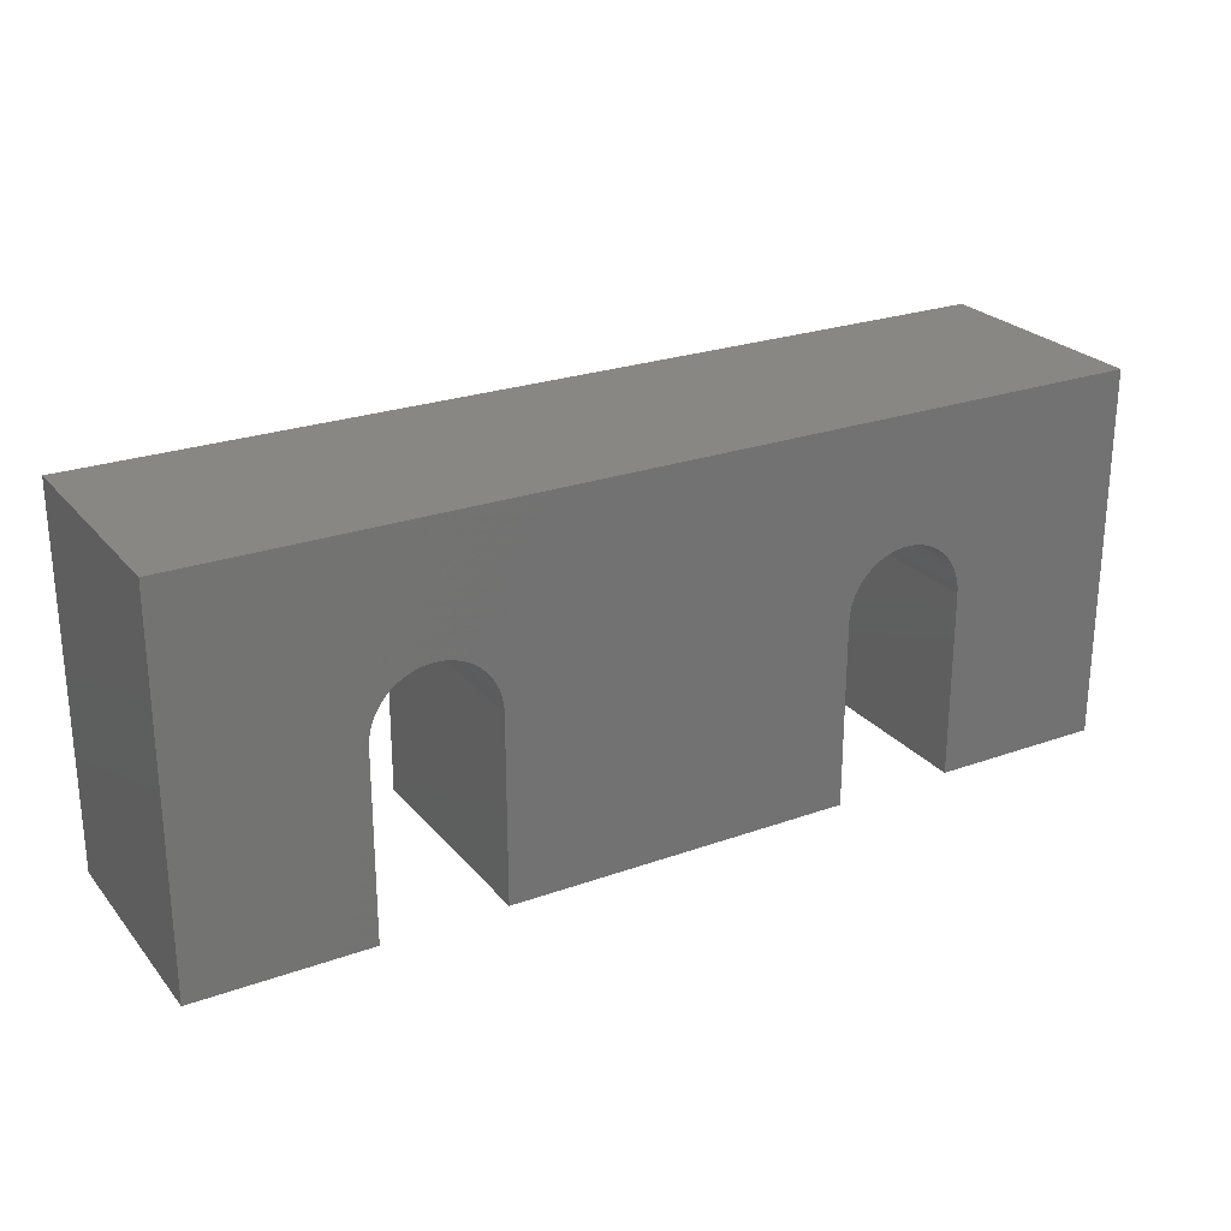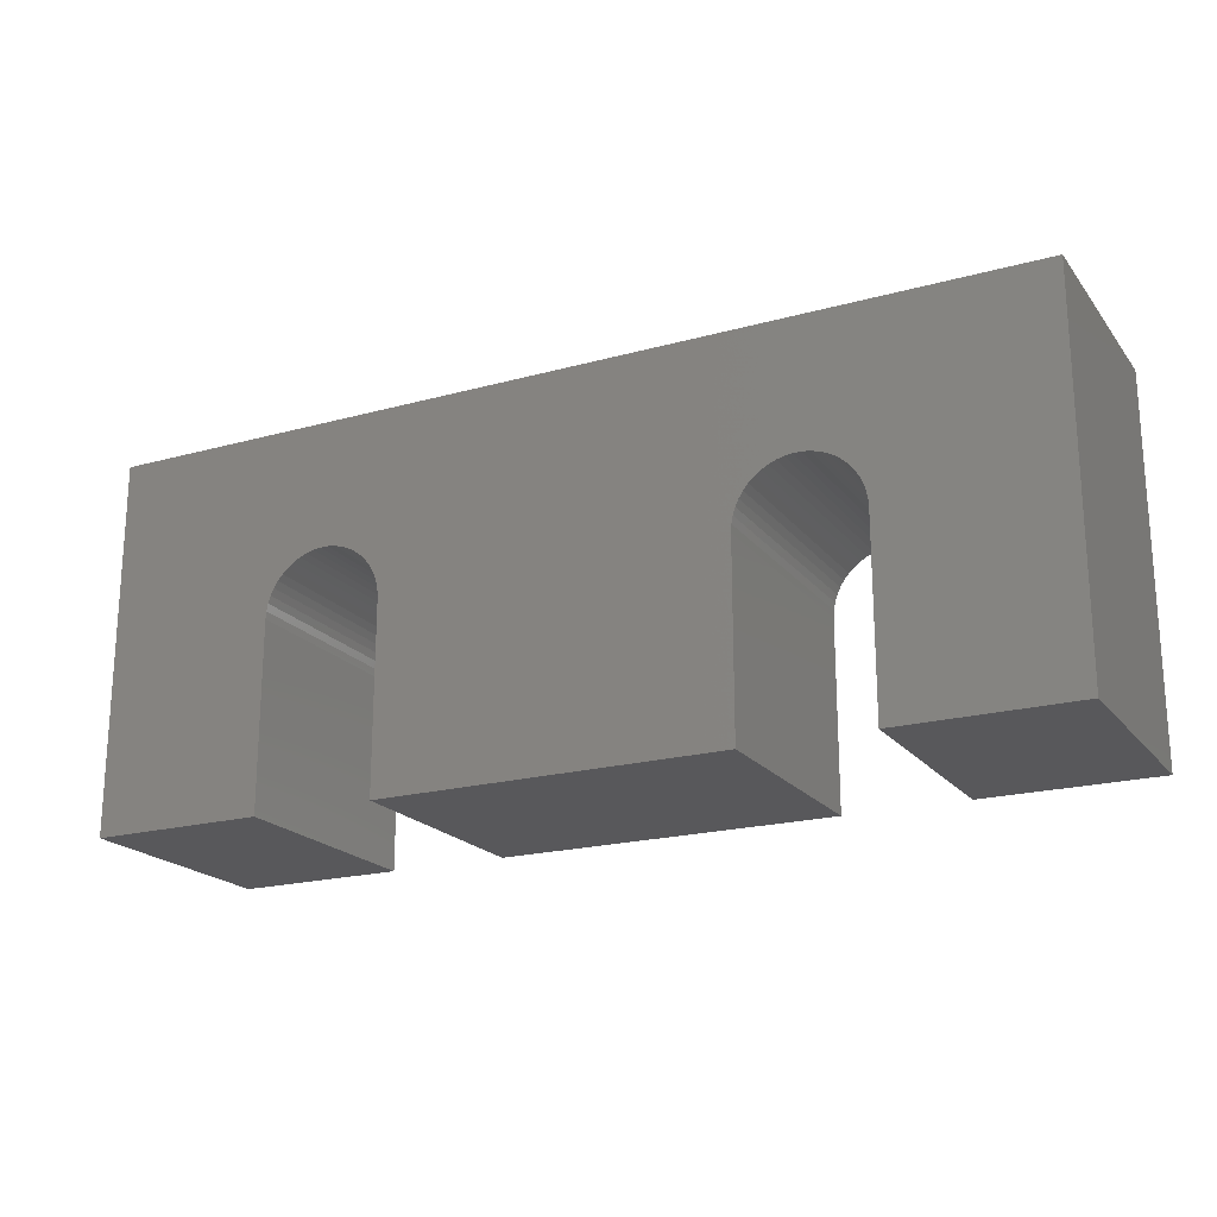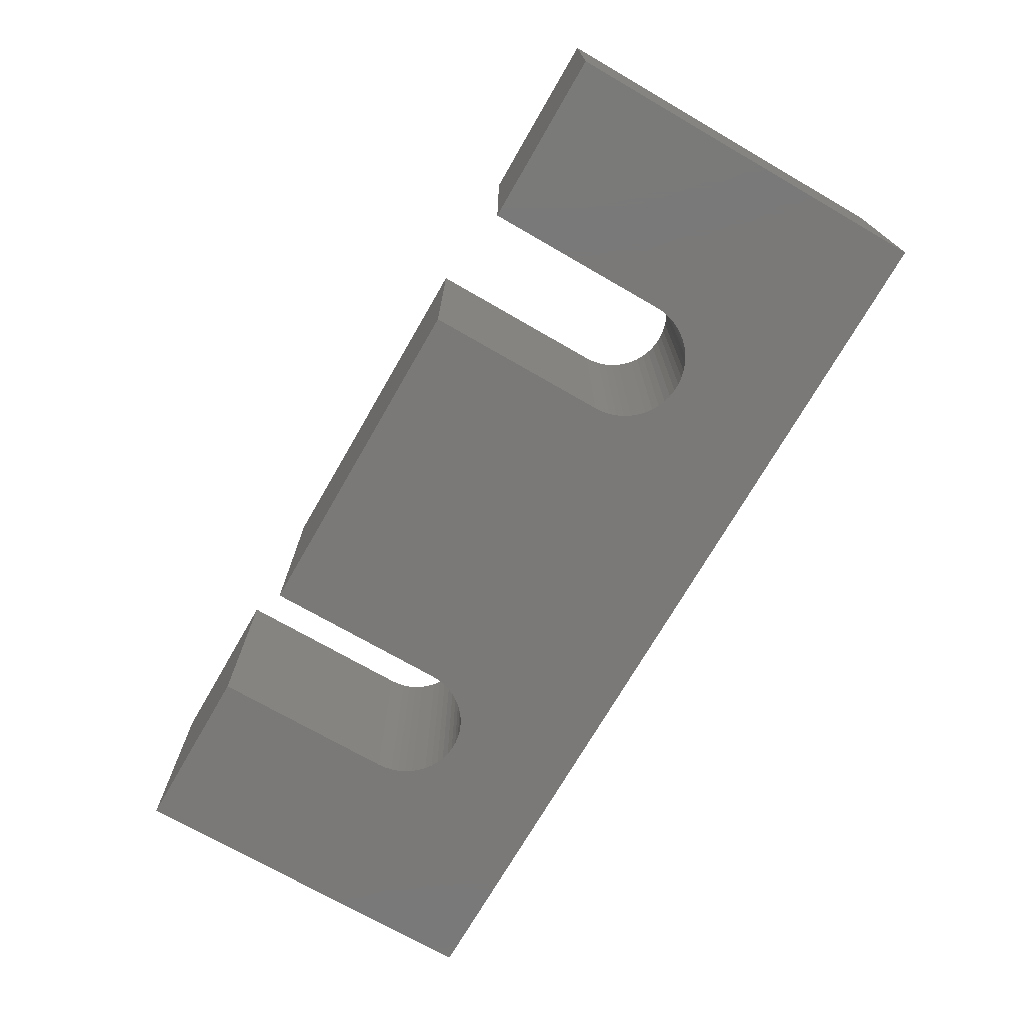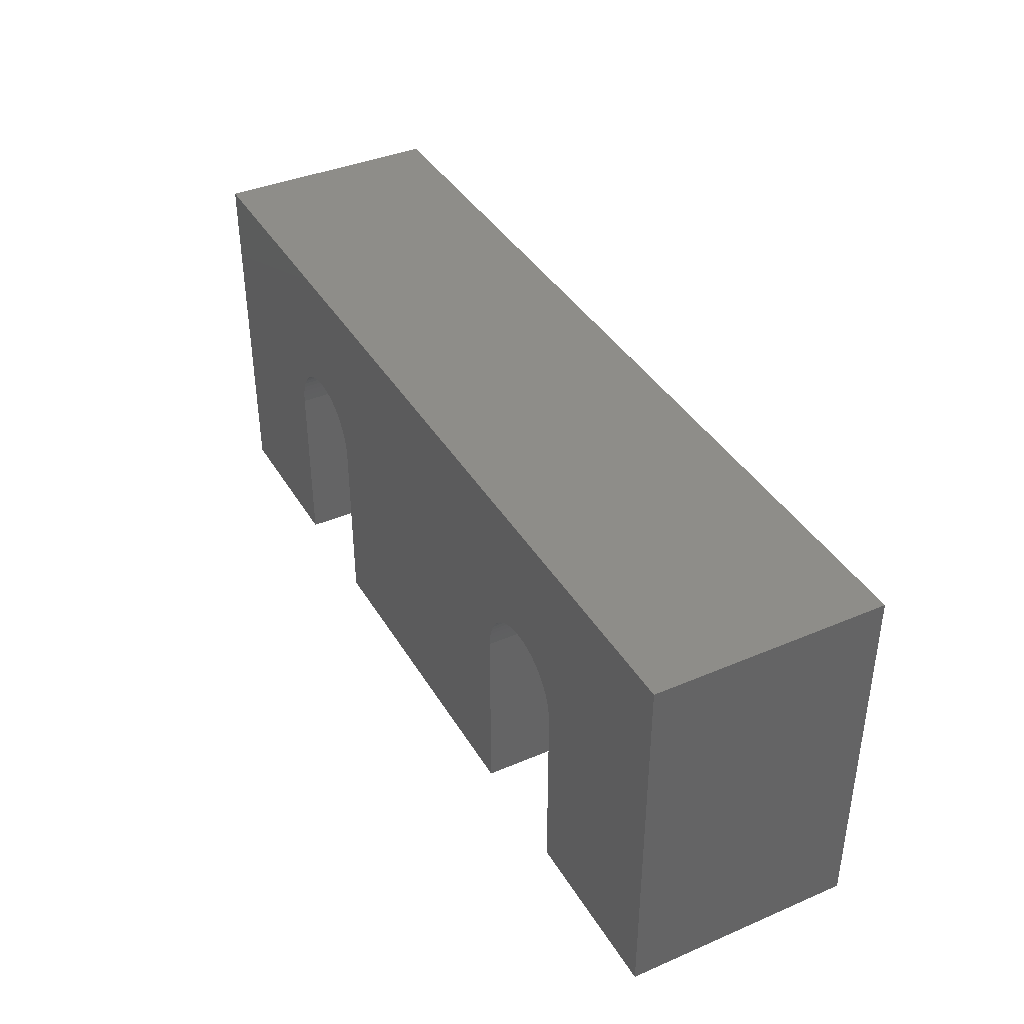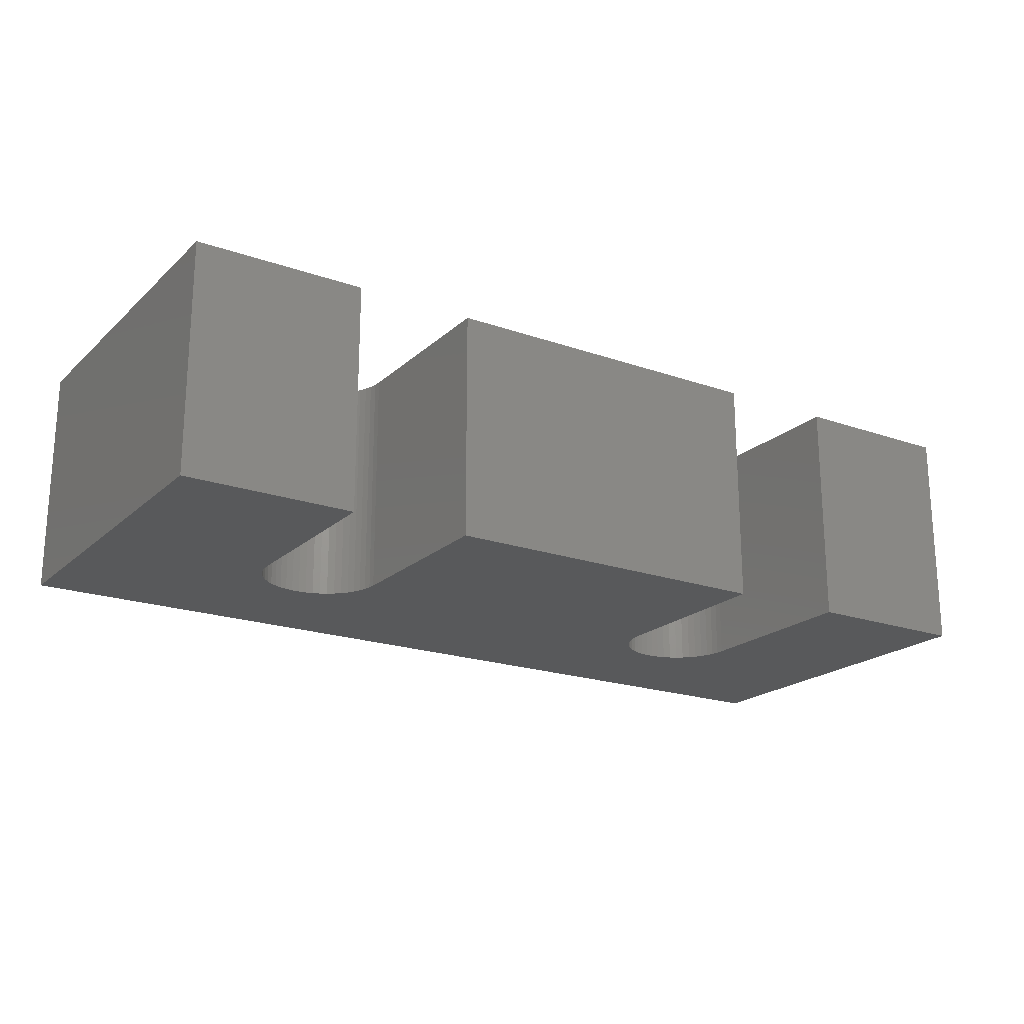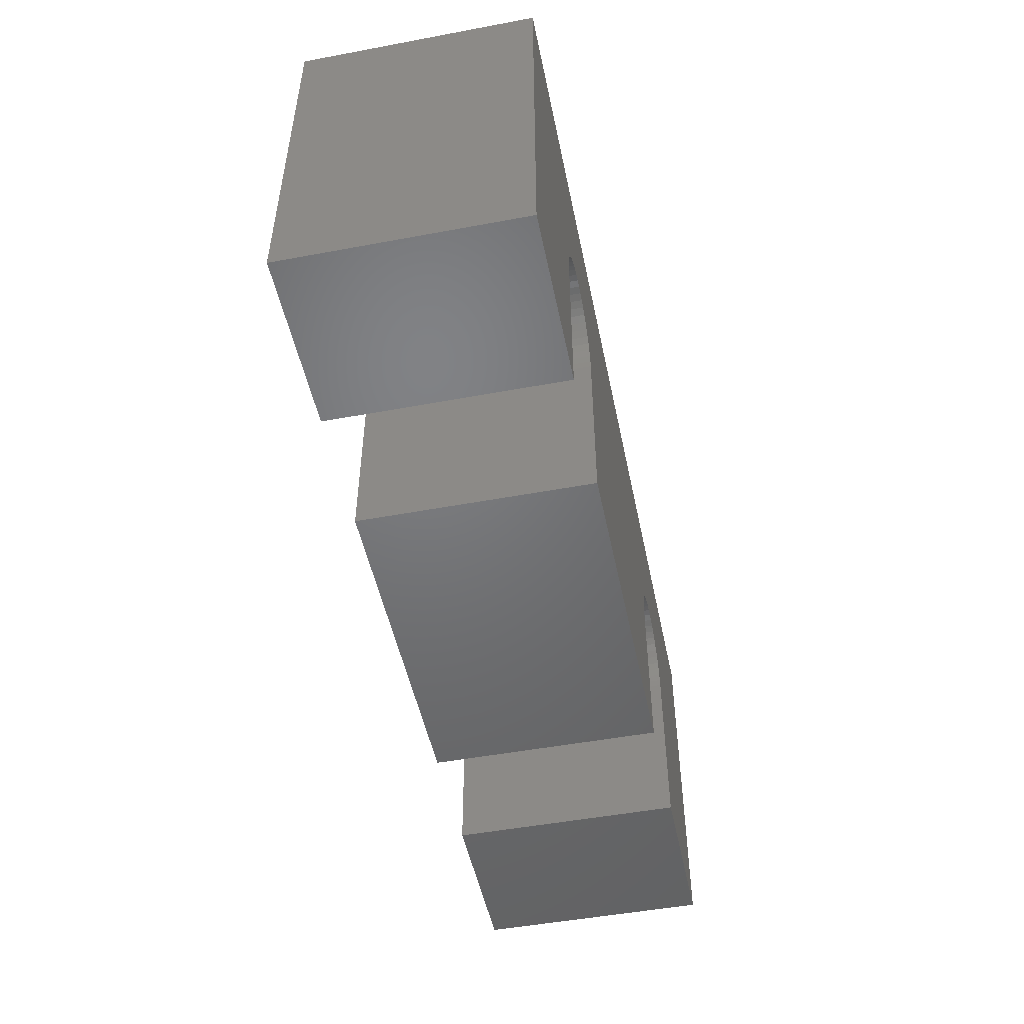
<metadata>
{"format":"stl","ext":"stl","renderer":"f3d","projection":"perspective","resolution":1024,"background":"white","views":[{"elev":25.0,"azim":149.9,"up":"+Y"},{"elev":-20.2,"azim":26.8,"up":"+Y"},{"elev":-72.3,"azim":60.0,"up":"+Z"},{"elev":39.1,"azim":-118.0,"up":"+Y"},{"elev":-20.3,"azim":-32.6,"up":"+Z"},{"elev":-49.9,"azim":101.6,"up":"+Y"}]}
</metadata>
<code>
# stl→obj: 120 verts, 236 faces
v 7.4 0 10
v 7.4 8 0
v 7.4 8 10
v 7.4 0 0
v 40 16 10
v 32.6 8 10
v 40 0 10
v 32.58 8.326 10
v 32.52 8.647 10
v 32.42 8.957 10
v 32.28 9.253 10
v 32.1 9.528 10
v 31.9 9.78 10
v 31.66 10 10
v 31.39 10.2 10
v 31.11 10.35 10
v 30.8 10.47 10
v 30.49 10.55 10
v 30.16 10.59 10
v 29.84 10.59 10
v 29.51 10.55 10
v 29.2 10.47 10
v 10.8 10.47 10
v 27.4 8 10
v 12.6 8 10
v 27.4 0 10
v 27.42 8.326 10
v 12.58 8.326 10
v 27.48 8.647 10
v 12.52 8.647 10
v 27.58 8.957 10
v 12.42 8.957 10
v 27.72 9.253 10
v 12.28 9.253 10
v 27.9 9.528 10
v 12.1 9.528 10
v 28.1 9.78 10
v 11.9 9.78 10
v 28.34 10 10
v 11.66 10 10
v 28.61 10.2 10
v 11.39 10.2 10
v 28.89 10.35 10
v 11.11 10.35 10
v 0 16 10
v 10.49 10.55 10
v 10.16 10.59 10
v 9.837 10.59 10
v 9.513 10.55 10
v 9.197 10.47 10
v 8.893 10.35 10
v 8.607 10.2 10
v 8.343 10 10
v 8.105 9.78 10
v 7.897 9.528 10
v 7.722 9.253 10
v 7.583 8.957 10
v 7.482 8.647 10
v 7.42 8.326 10
v 0 0 10
v 32.6 0 10
v 12.6 0 10
v 12.6 0 0
v 12.6 8 0
v 0 0 0
v 27.4 0 0
v 27.4 8 0
v 32.6 8 0
v 40 0 0
v 32.6 0 0
v 40 16 0
v 32.58 8.326 0
v 32.52 8.647 0
v 32.42 8.957 0
v 32.28 9.253 0
v 32.1 9.528 0
v 31.9 9.78 0
v 31.66 10 0
v 31.39 10.2 0
v 31.11 10.35 0
v 30.8 10.47 0
v 30.49 10.55 0
v 30.16 10.59 0
v 29.84 10.59 0
v 29.51 10.55 0
v 29.2 10.47 0
v 10.8 10.47 0
v 28.89 10.35 0
v 27.42 8.326 0
v 12.58 8.326 0
v 27.48 8.647 0
v 12.52 8.647 0
v 27.58 8.957 0
v 12.42 8.957 0
v 27.72 9.253 0
v 12.28 9.253 0
v 27.9 9.528 0
v 12.1 9.528 0
v 28.1 9.78 0
v 11.9 9.78 0
v 28.34 10 0
v 11.66 10 0
v 28.61 10.2 0
v 11.39 10.2 0
v 11.11 10.35 0
v 0 16 0
v 10.49 10.55 0
v 10.16 10.59 0
v 9.837 10.59 0
v 9.513 10.55 0
v 7.42 8.326 0
v 7.482 8.647 0
v 7.583 8.957 0
v 7.722 9.253 0
v 7.897 9.528 0
v 9.197 10.47 0
v 8.893 10.35 0
v 8.607 10.2 0
v 8.343 10 0
v 8.105 9.78 0
f 1 2 3
f 2 1 4
f 5 6 7
f 5 8 6
f 5 9 8
f 5 10 9
f 5 11 10
f 5 12 11
f 5 13 12
f 5 14 13
f 5 15 14
f 5 16 15
f 5 17 16
f 5 18 17
f 5 19 18
f 5 20 19
f 5 21 20
f 5 22 21
f 23 22 5
f 24 25 26
f 27 25 24
f 28 27 29
f 30 29 31
f 32 31 33
f 34 33 35
f 36 35 37
f 38 37 39
f 40 39 41
f 42 41 43
f 22 23 43
f 27 28 25
f 29 30 28
f 31 32 30
f 33 34 32
f 35 36 34
f 37 38 36
f 39 40 38
f 41 42 40
f 43 44 42
f 43 23 44
f 45 23 5
f 23 45 46
f 46 45 47
f 47 45 48
f 48 45 49
f 45 50 49
f 45 51 50
f 45 52 51
f 45 53 52
f 45 54 53
f 45 55 54
f 45 56 55
f 45 57 56
f 45 58 57
f 45 59 58
f 45 3 59
f 60 3 45
f 3 60 1
f 7 6 61
f 26 25 62
f 63 25 64
f 25 63 62
f 4 65 2
f 66 63 67
f 68 69 70
f 69 68 71
f 72 71 68
f 73 71 72
f 74 71 73
f 75 71 74
f 76 71 75
f 77 71 76
f 78 71 77
f 79 71 78
f 80 71 79
f 81 71 80
f 82 71 81
f 83 71 82
f 84 71 83
f 85 71 84
f 86 71 85
f 87 86 88
f 64 67 63
f 67 64 89
f 90 89 64
f 89 90 91
f 92 91 90
f 91 92 93
f 94 93 92
f 93 94 95
f 96 95 94
f 95 96 97
f 98 97 96
f 97 98 99
f 100 99 98
f 99 100 101
f 102 101 100
f 101 102 103
f 104 103 102
f 103 104 88
f 105 88 104
f 87 88 105
f 86 87 71
f 106 87 107
f 106 107 108
f 106 108 109
f 106 109 110
f 106 2 65
f 2 106 111
f 111 106 112
f 112 106 113
f 113 106 114
f 114 106 115
f 87 106 71
f 116 106 110
f 117 106 116
f 118 106 117
f 119 106 118
f 120 106 119
f 115 106 120
f 70 7 61
f 7 70 69
f 65 1 60
f 1 65 4
f 63 26 62
f 26 63 66
f 98 38 100
f 38 98 36
f 107 23 46
f 23 107 87
f 118 51 52
f 51 118 117
f 58 113 57
f 113 58 112
f 109 47 48
f 47 109 108
f 87 44 23
f 44 87 105
f 56 115 55
f 115 56 114
f 116 49 50
f 49 116 110
f 55 120 54
f 120 55 115
f 64 28 90
f 28 64 25
f 90 30 92
f 30 90 28
f 104 40 42
f 40 104 102
f 110 48 49
f 48 110 109
f 108 46 47
f 46 108 107
f 105 42 44
f 42 105 104
f 59 112 58
f 112 59 111
f 3 111 59
f 111 3 2
f 57 114 56
f 114 57 113
f 117 50 51
f 50 117 116
f 120 53 54
f 53 120 119
f 119 52 53
f 52 119 118
f 96 36 98
f 36 96 34
f 94 34 96
f 34 94 32
f 92 32 94
f 32 92 30
f 102 38 40
f 38 102 100
f 26 67 24
f 67 26 66
f 70 6 68
f 6 70 61
f 68 8 72
f 8 68 6
f 85 20 21
f 20 85 84
f 79 14 15
f 14 79 78
f 35 99 37
f 99 35 97
f 103 43 41
f 43 103 88
f 75 12 76
f 12 75 11
f 76 13 77
f 13 76 12
f 82 17 18
f 17 82 81
f 83 18 19
f 18 83 82
f 81 16 17
f 16 81 80
f 29 93 31
f 93 29 91
f 86 21 22
f 21 86 85
f 73 10 74
f 10 73 9
f 72 9 73
f 9 72 8
f 74 11 75
f 11 74 10
f 78 13 14
f 13 78 77
f 84 19 20
f 19 84 83
f 80 15 16
f 15 80 79
f 31 95 33
f 95 31 93
f 33 97 35
f 97 33 95
f 27 91 29
f 91 27 89
f 24 89 27
f 89 24 67
f 101 41 39
f 41 101 103
f 99 39 37
f 39 99 101
f 88 22 43
f 22 88 86
f 65 45 106
f 45 65 60
f 7 71 5
f 71 7 69
f 71 45 5
f 45 71 106

</code>
